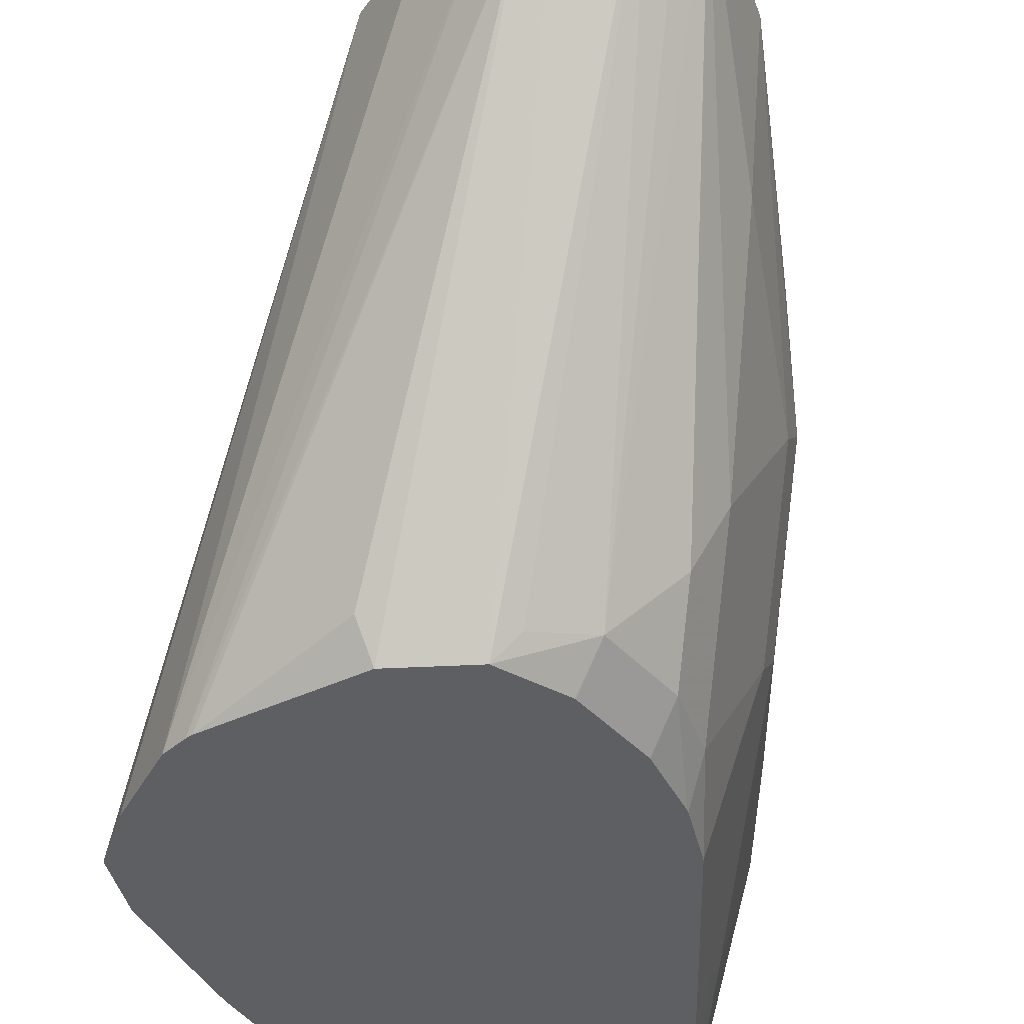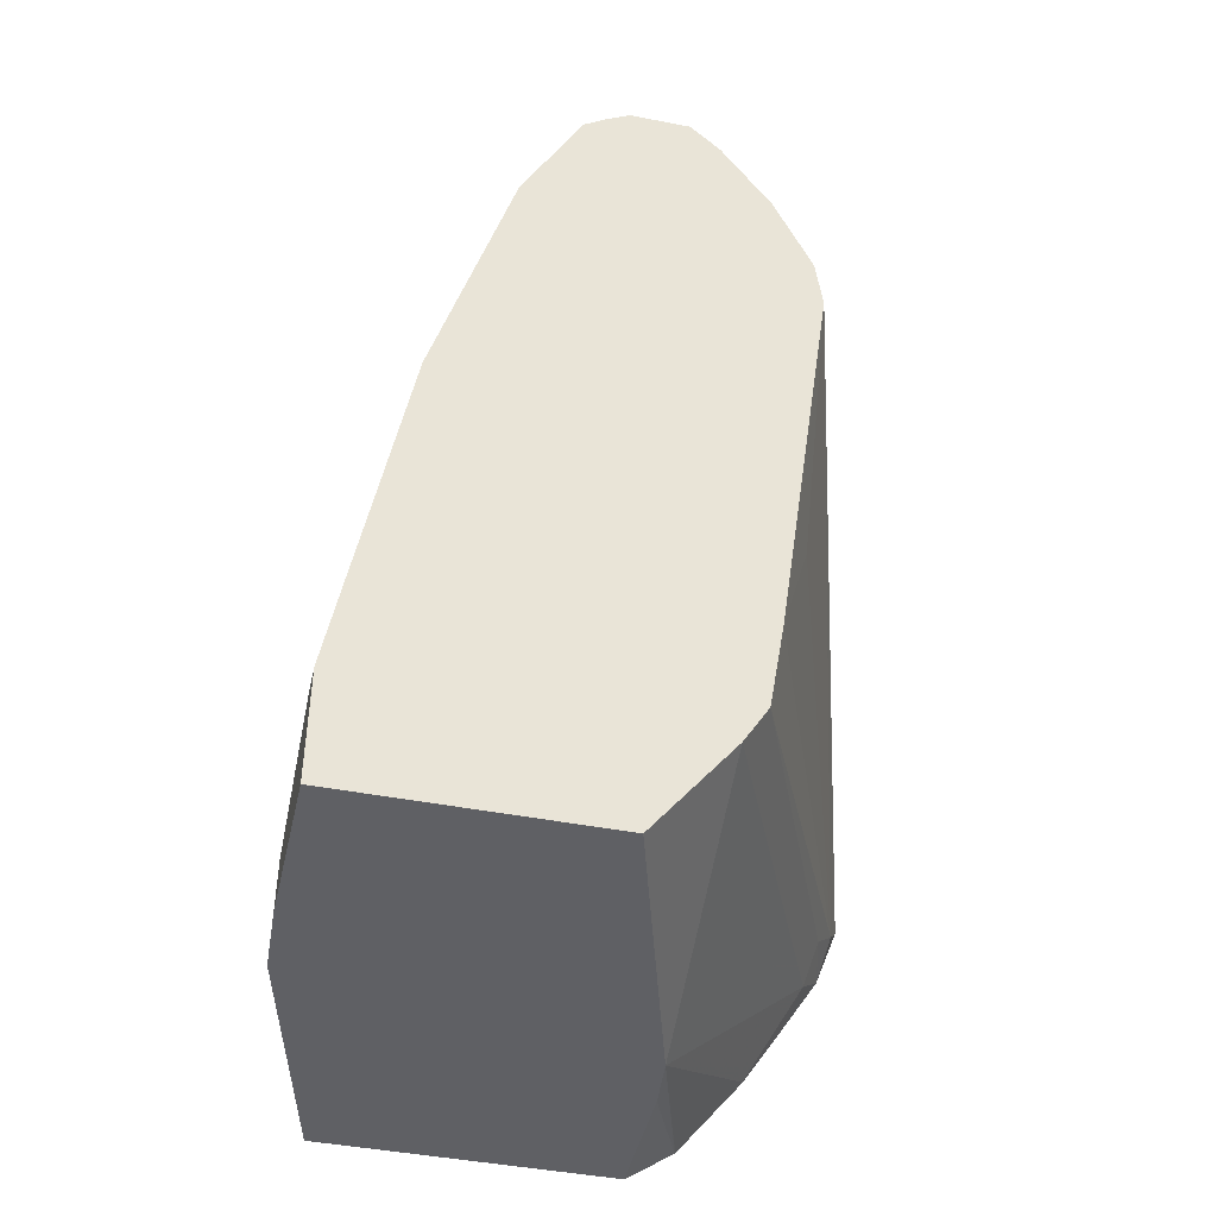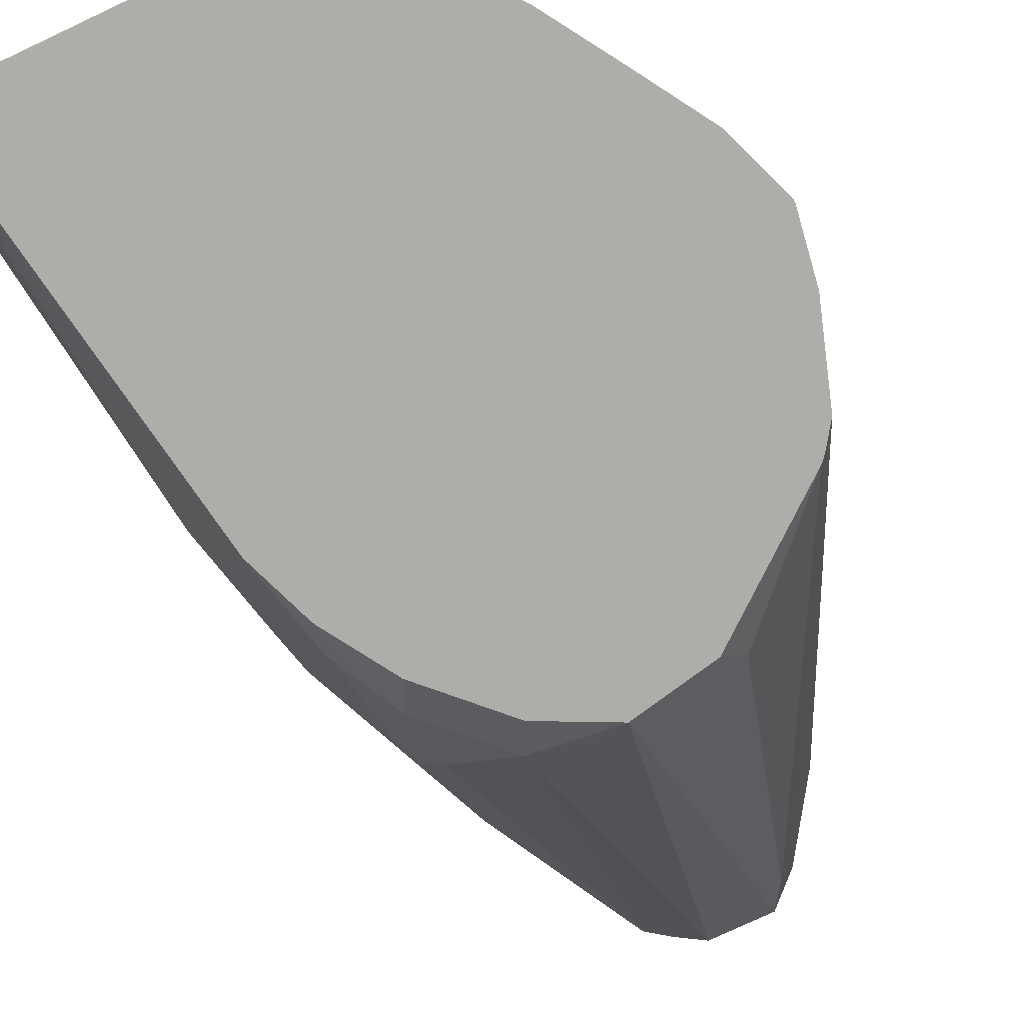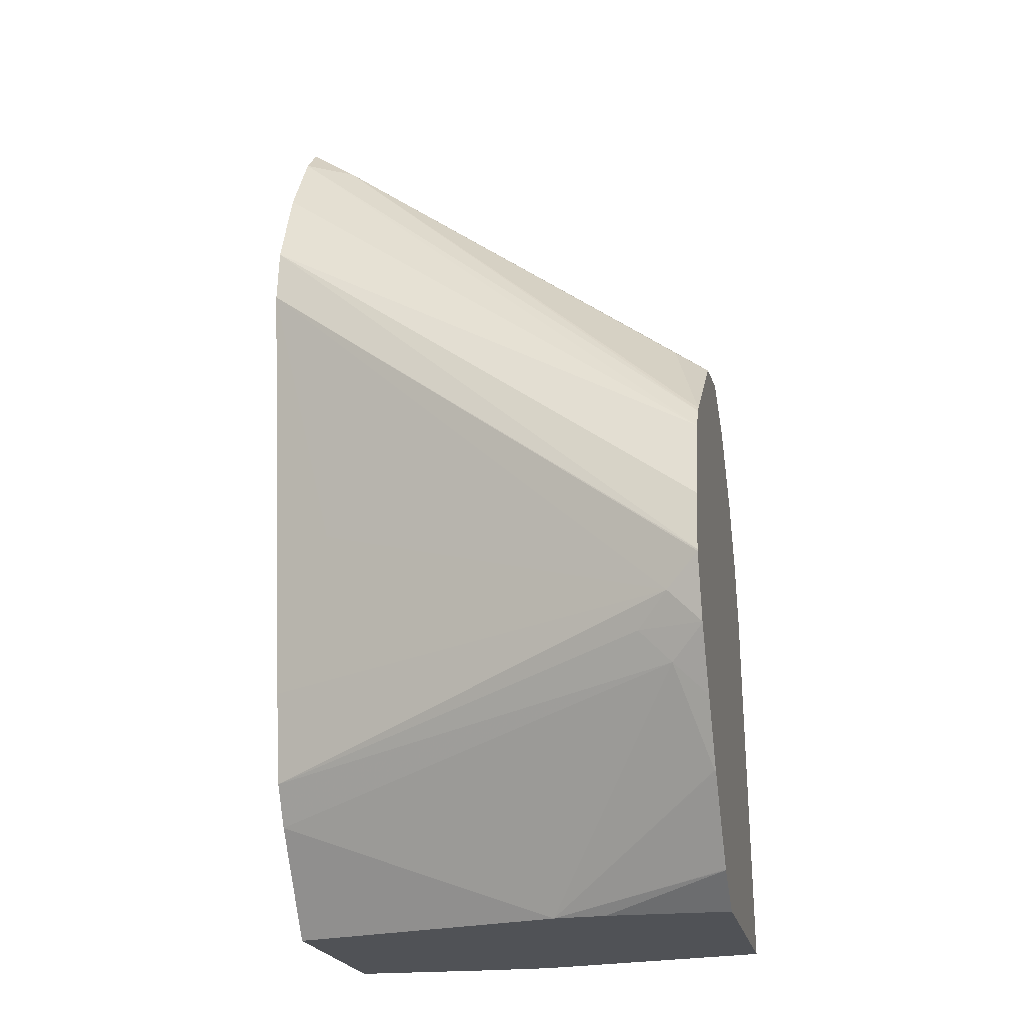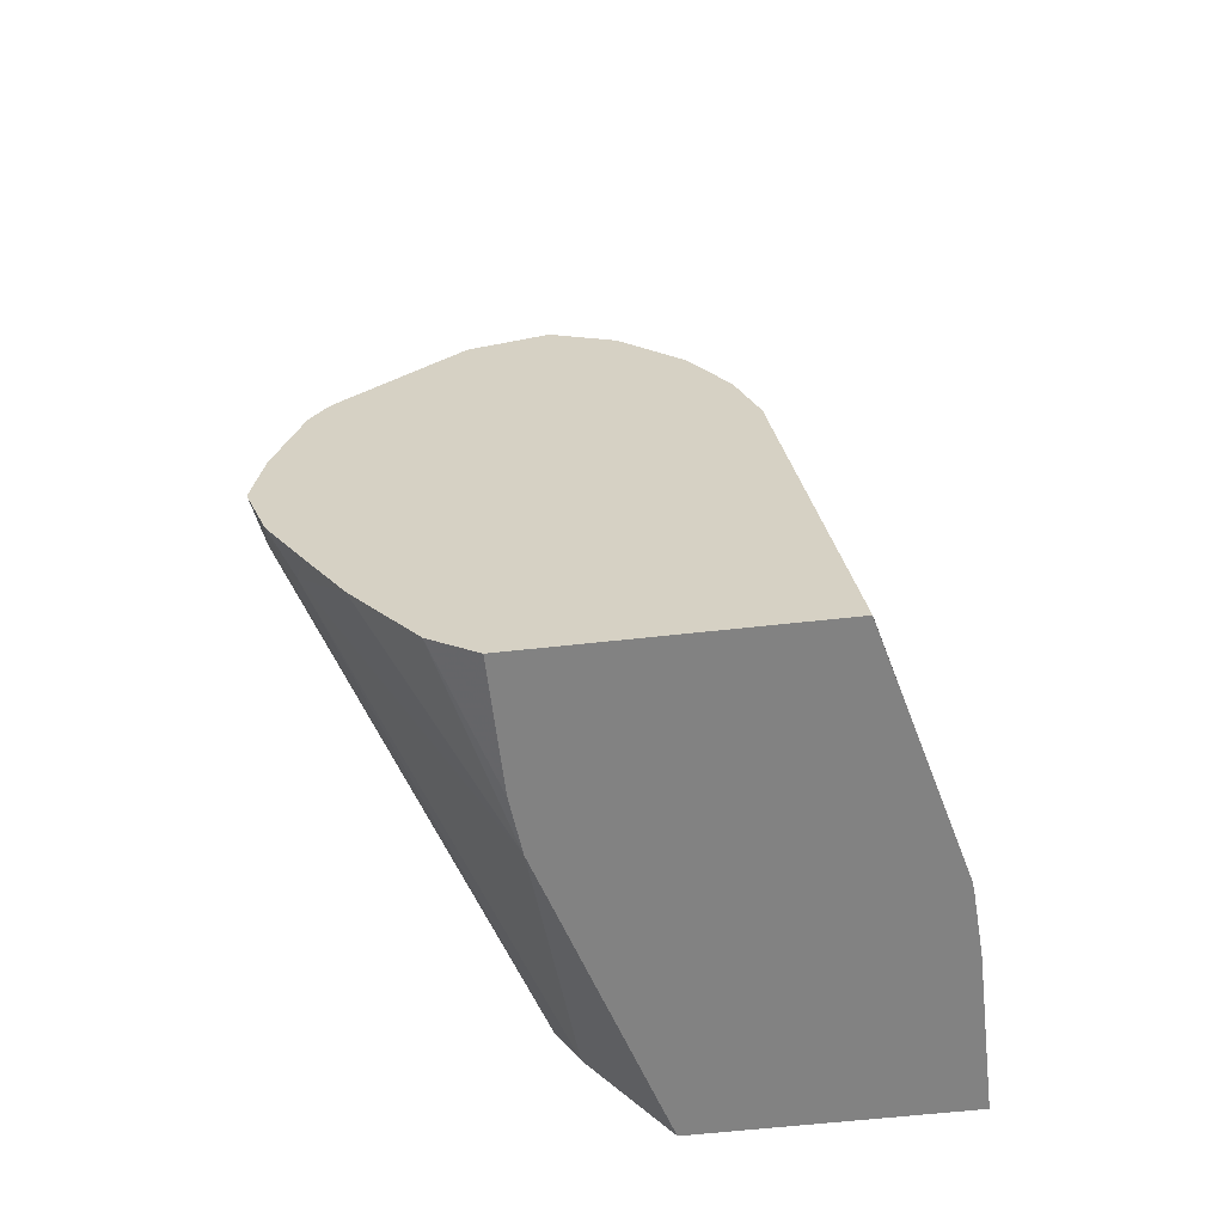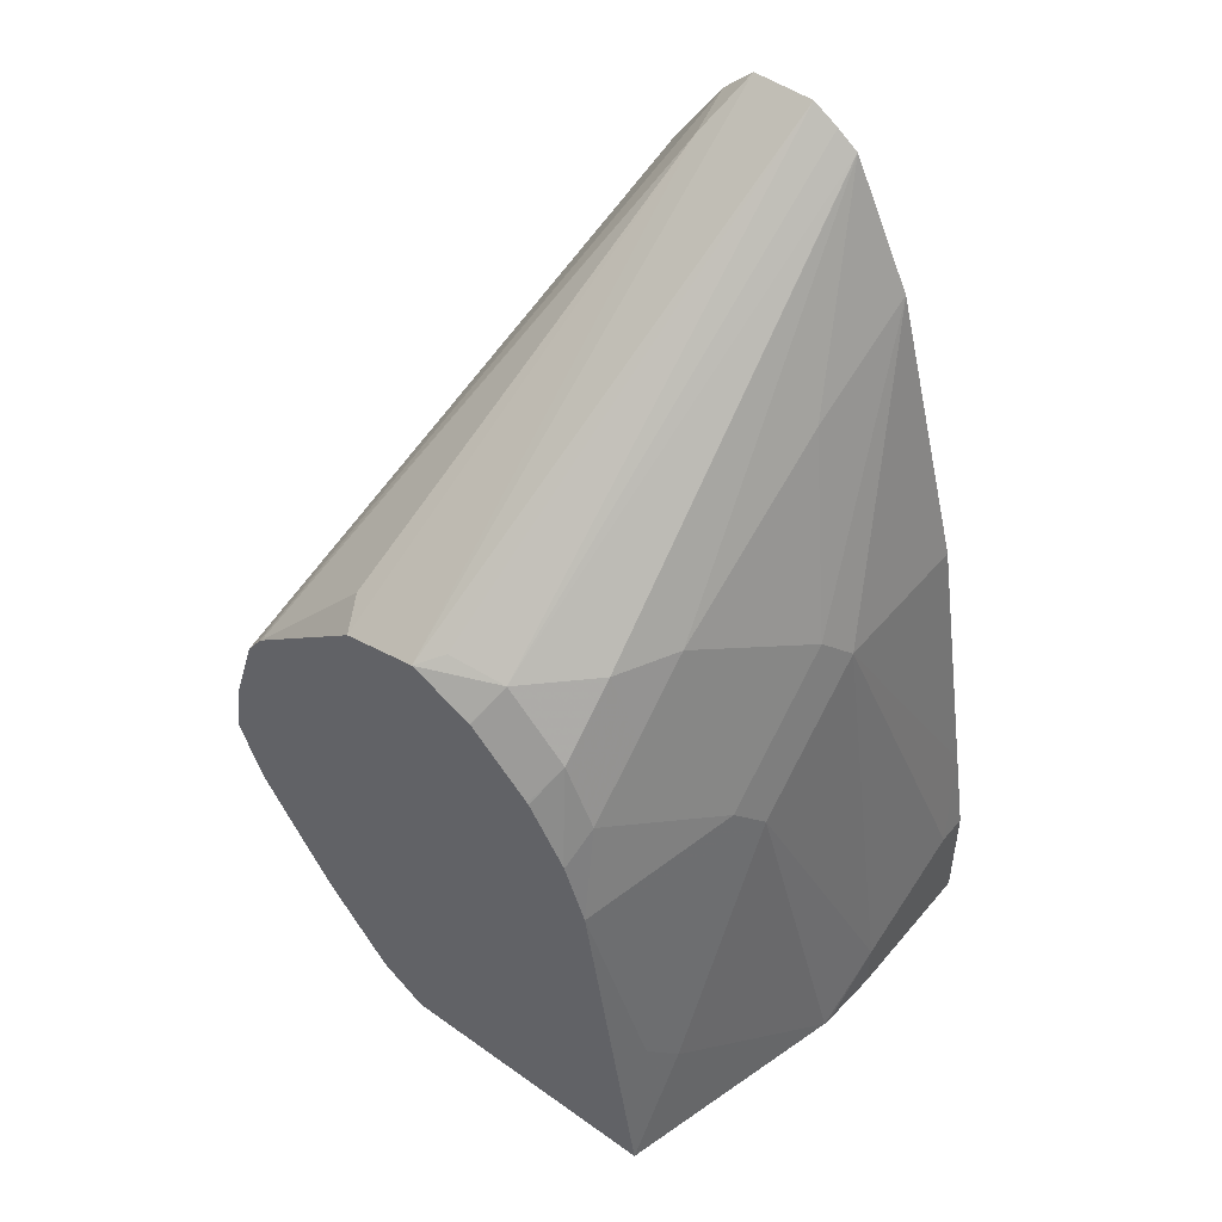
<metadata>
{"format":"obj","ext":"obj","renderer":"f3d","projection":"perspective","resolution":1024,"background":"white","views":[{"elev":-39.6,"azim":172.1,"up":"+Z"},{"elev":-44.5,"azim":-12.8,"up":"+Y"},{"elev":-77.1,"azim":25.2,"up":"+Z"},{"elev":-20.7,"azim":101.3,"up":"+Y"},{"elev":-60.7,"azim":-173.5,"up":"+Y"},{"elev":49.3,"azim":-141.7,"up":"+Y"}]}
</metadata>
<code>
v -0.03978 0.06055 -0.4801
v -0.03978 0.05997 -0.4801
v -0.04285 0.07998 -0.4801
v -0.08195 0.1979 -0.3297
v -0.07996 0.1799 -0.3297
v -0.04498 0.04999 -0.4697
v -0.04719 0.03998 -0.4801
v -0.0513 0.106 -0.4801
v -0.09394 0.2259 -0.3297
v -0.08496 0.08996 -0.3498
v -0.09995 0.03998 -0.3297
v -0.105 0.01011 -0.3297
v -0.105 0.009906 -0.3297
v -0.05248 0.03998 -0.4597
v -0.05498 0.03001 -0.4697
v -0.04738 0.0396 -0.4801
v -0.05613 0.113 -0.4801
v -0.11 0.2503 -0.3297
v -0.1129 -0.0033 -0.3297
v -0.0594 0.02038 -0.4801
v -0.1103 -0.0371 -0.4226
v -0.07247 1.617e-05 -0.4797
v -0.05755 0.1146 -0.4801
v -0.1133 0.2465 -0.3465
v -0.1198 0.26 -0.3297
v -0.1385 -0.0371 -0.3297
v -0.07248 -0.0001002 -0.4801
v -0.1085 -0.0371 -0.4397
v -0.09336 -0.02677 -0.4801
v -0.09329 -0.02663 -0.4797
v -0.09515 0.1447 -0.4801
v -0.08995 0.1499 -0.4697
v -0.1196 0.1497 -0.4801
v -0.1397 0.26 -0.3297
v -0.2199 -0.0371 -0.3297
v -0.1083 -0.0371 -0.4801
v -0.1398 0.1398 -0.4801
v -0.1449 0.1499 -0.4697
v -0.1266 0.1532 -0.4731
v -0.1481 0.2549 -0.3297
v -0.2199 -0.0371 -0.3798
v -0.2199 1.617e-05 -0.3297
v -0.1988 -0.0371 -0.4801
v -0.1401 0.1395 -0.4801
v -0.1596 0.12 -0.4801
v -0.1649 0.1299 -0.4697
v -0.1649 0.1499 -0.4497
v -0.1549 0.2499 -0.3297
v -0.2199 -0.01997 -0.3798
v -0.2188 -0.0371 -0.3998
v -0.2199 1.617e-05 -0.3398
v -0.2149 0.02992 -0.3297
v -0.2184 -0.0371 -0.4026
v -0.1999 1.617e-05 -0.4597
v -0.1949 0.01002 -0.4697
v -0.1797 0.08036 -0.4801
v -0.1601 0.1195 -0.4801
v -0.1721 0.1003 -0.4801
v -0.1725 0.09958 -0.4801
v -0.1749 0.1099 -0.4697
v -0.1749 0.1499 -0.4297
v -0.155 0.2498 -0.3297
v -0.1749 0.1299 -0.4497
v -0.1999 0.1199 -0.3798
v -0.1999 0.09996 -0.3998
v -0.1999 0.07998 -0.4197
v -0.1999 0.1199 -0.3297
v -0.1949 0.08996 -0.4297
v -0.1949 0.1299 -0.3898
v -0.1749 0.1899 -0.3698
v -0.1649 0.23 -0.3297
v -0.1749 0.2098 -0.3297
v -0.1749 0.2099 -0.3298
v -0.1749 0.2099 -0.3297
f 35 42 51
f 35 51 49
f 35 49 41
f 37 44 38
f 38 44 45
f 38 45 46
f 38 47 48
f 38 48 40
f 42 52 51
f 43 53 54
f 43 54 55
f 43 55 56
f 34 38 40
f 45 57 46
f 38 46 47
f 41 49 50
f 24 31 33
f 33 39 34
f 46 57 58
f 21 36 28
f 21 28 29
f 21 29 30
f 21 30 27
f 21 27 22
f 23 31 32
f 23 32 24
f 24 32 31
f 24 33 25
f 25 33 34
f 27 30 29
f 28 36 29
f 33 37 38
f 33 38 39
f 34 39 38
f 46 58 59
f 60 68 63
f 46 60 63
f 61 70 62
f 62 70 71
f 63 68 69
f 64 72 69
f 64 69 65
f 64 67 72
f 61 69 70
f 65 69 68
f 69 72 70
f 70 72 73
f 70 73 74
f 70 74 71
f 72 74 73
f 21 43 36
f 65 68 66
f 61 63 69
f 56 66 68
f 56 60 59
f 46 63 47
f 47 61 62
f 47 62 48
f 47 63 61
f 49 53 50
f 49 51 64
f 49 64 65
f 49 65 66
f 49 66 53
f 51 52 64
f 52 67 64
f 53 66 54
f 54 66 56
f 54 56 55
f 56 68 60
f 46 59 60
f 21 53 43
f 1 33 31
f 21 41 50
f 1 8 3
f 1 3 4
f 1 4 5
f 1 5 2
f 2 6 7
f 2 5 6
f 1 17 8
f 3 8 4
f 4 18 25
f 4 25 34
f 4 34 40
f 4 40 48
f 4 48 62
f 4 62 71
f 4 9 18
f 4 71 74
f 1 31 23
f 1 37 33
f 1 2 7
f 1 7 16
f 1 16 20
f 1 20 27
f 1 27 29
f 1 29 36
f 21 50 53
f 1 36 43
f 1 56 59
f 1 59 58
f 1 58 57
f 1 57 45
f 1 45 44
f 1 44 37
f 1 43 56
f 4 74 72
f 1 23 17
f 4 67 52
f 8 17 18
f 8 18 9
f 13 15 14
f 13 19 15
f 15 20 16
f 15 21 22
f 15 22 20
f 17 23 24
f 17 24 18
f 18 24 25
f 19 26 21
f 20 22 27
f 21 26 35
f 21 35 41
f 4 72 67
f 7 15 16
f 7 14 15
f 15 19 21
f 6 10 11
f 4 42 35
f 4 35 26
f 4 26 19
f 4 19 13
f 4 13 12
f 4 12 11
f 4 11 5
f 4 52 42
f 5 10 6
f 5 11 10
f 6 11 12
f 6 12 13
f 6 13 14
f 6 14 7
f 4 8 9

</code>
